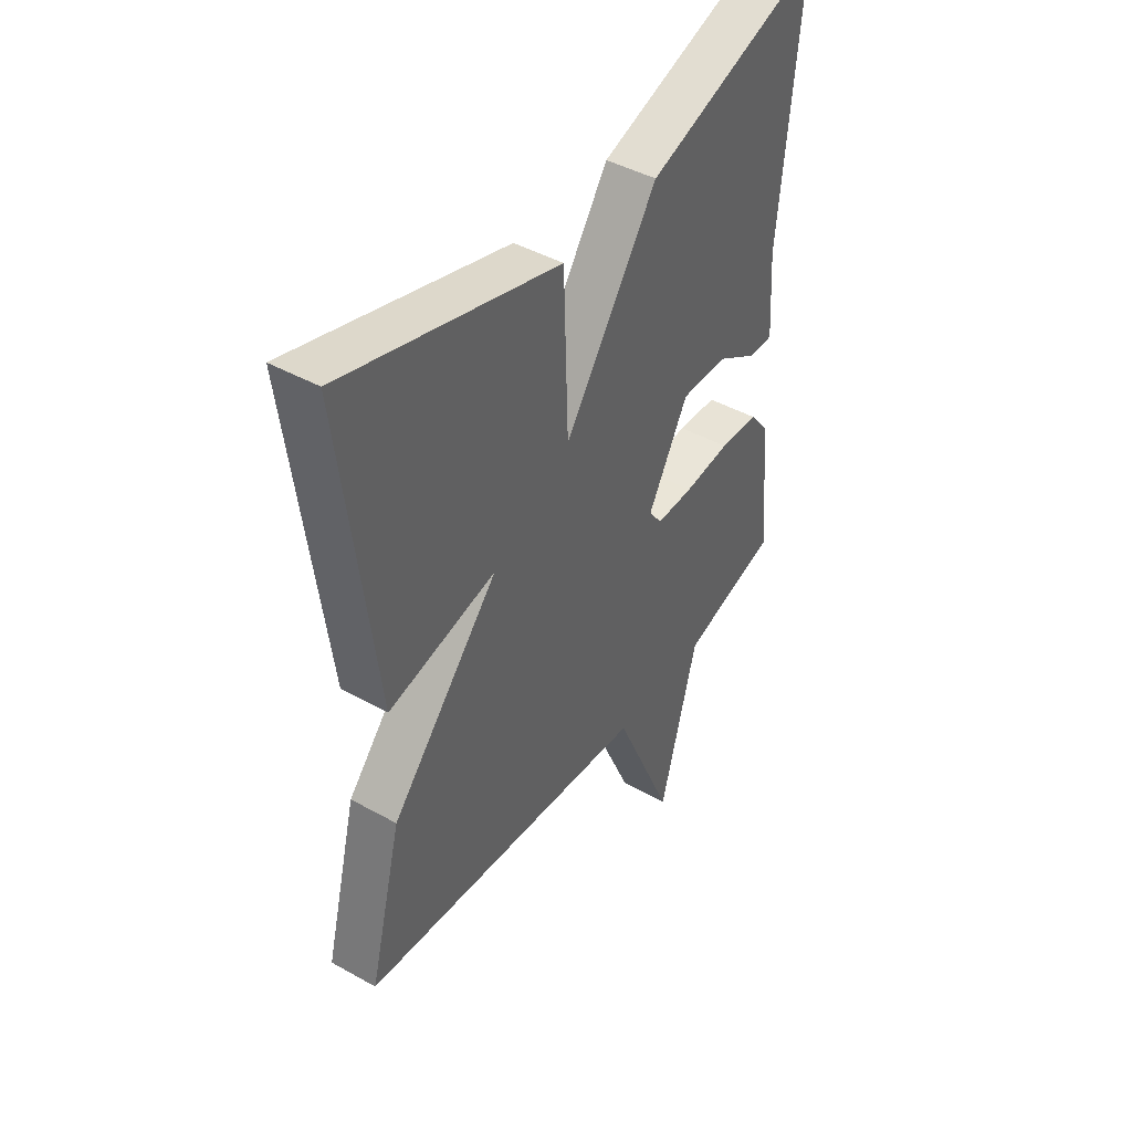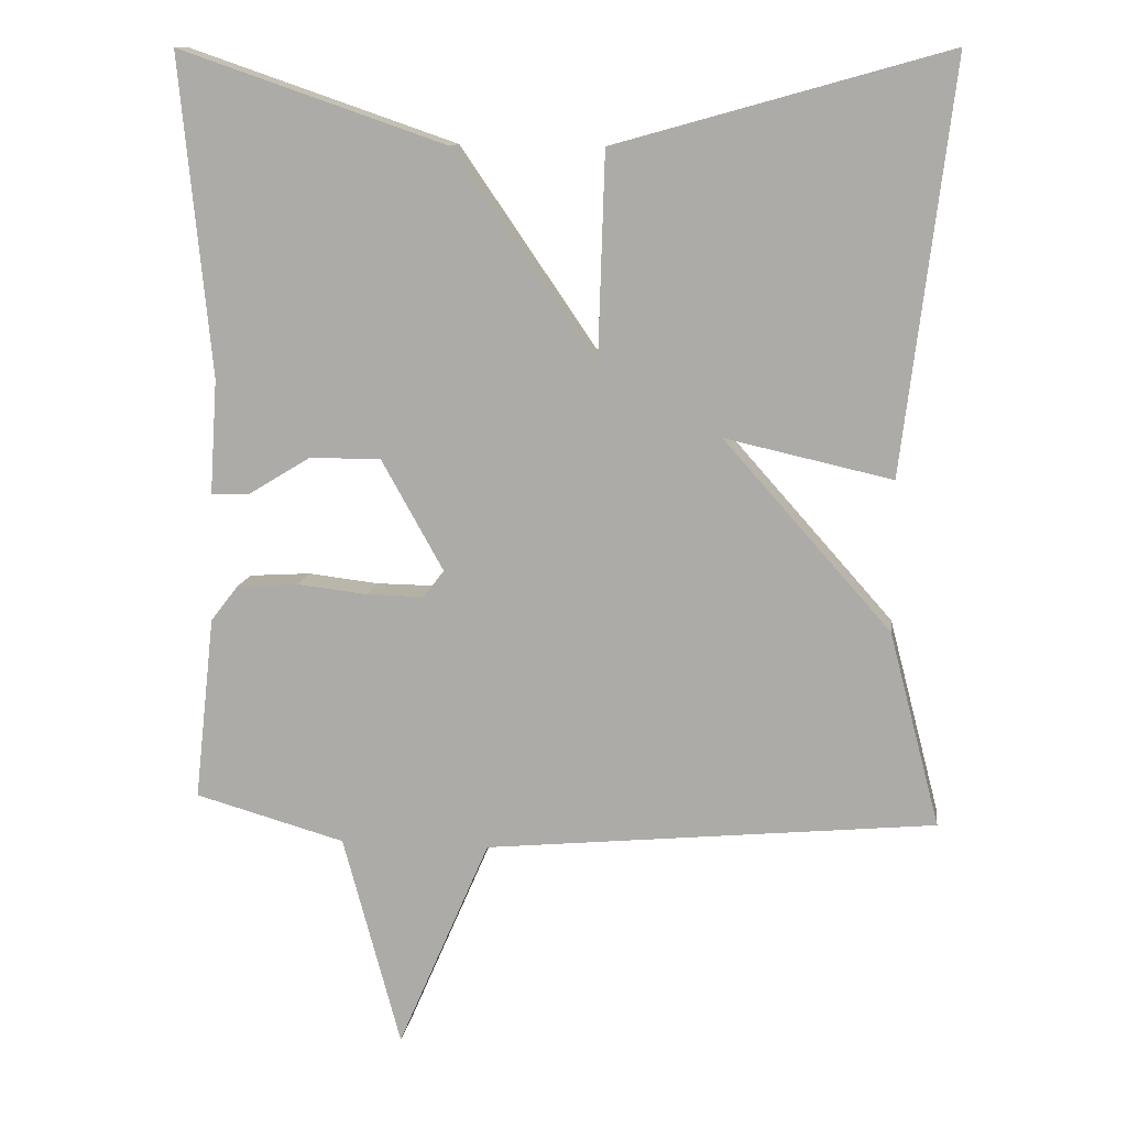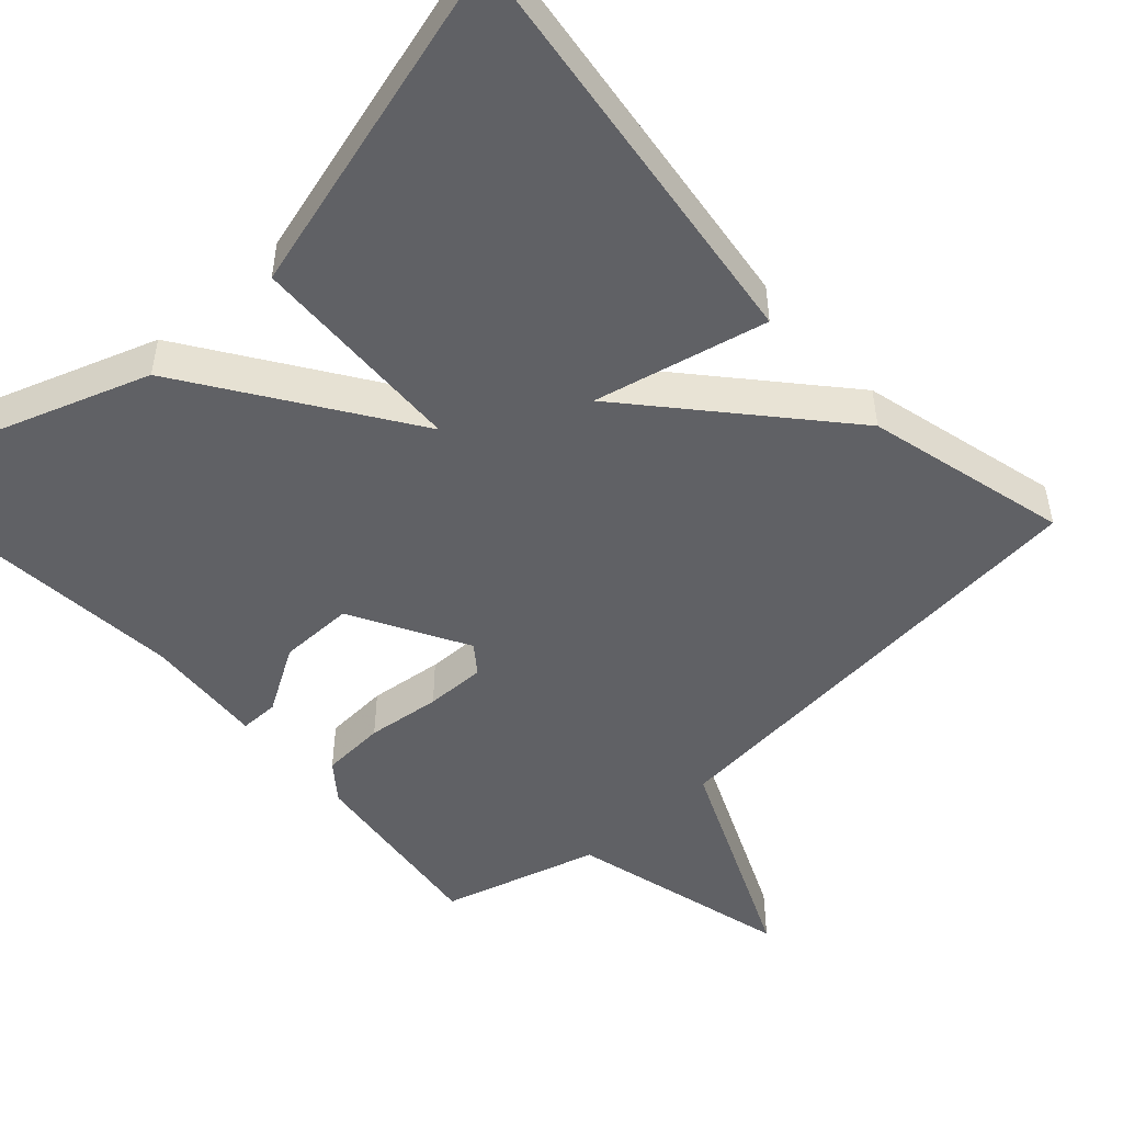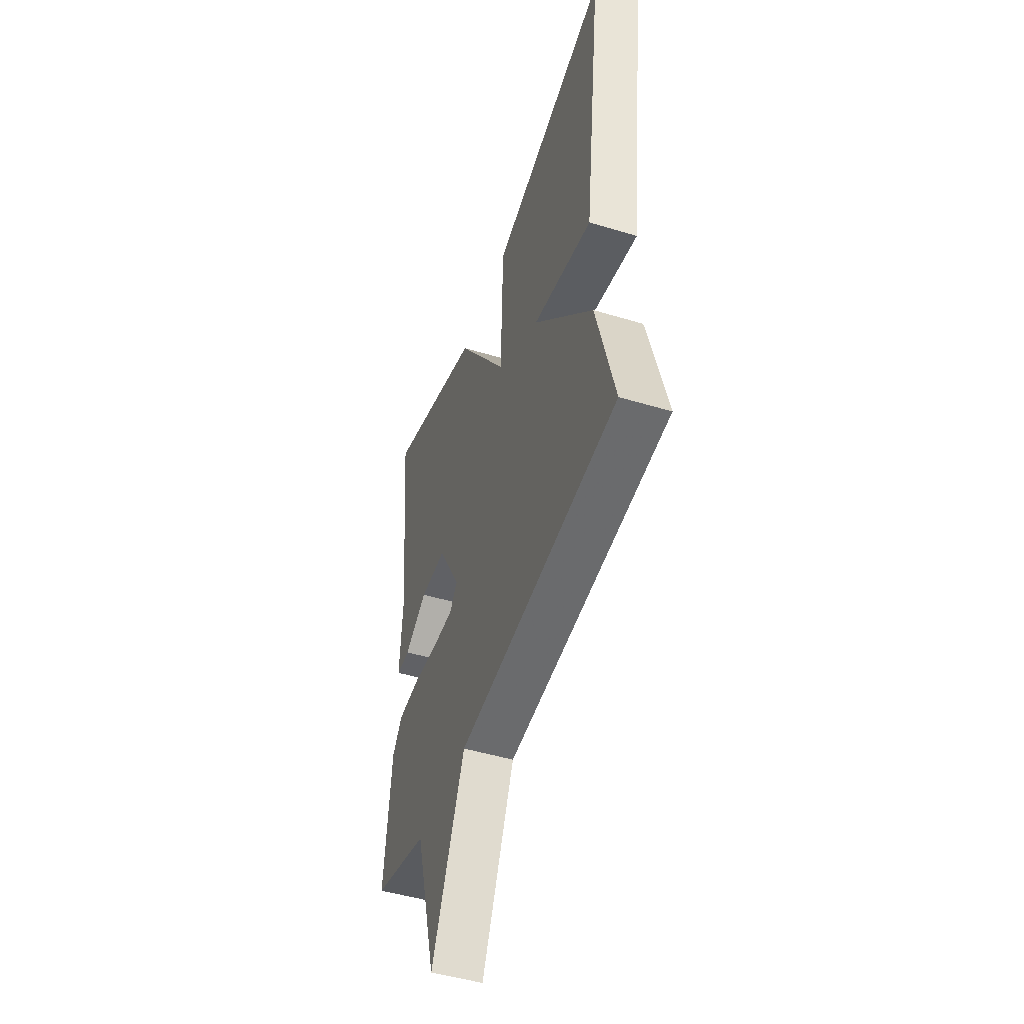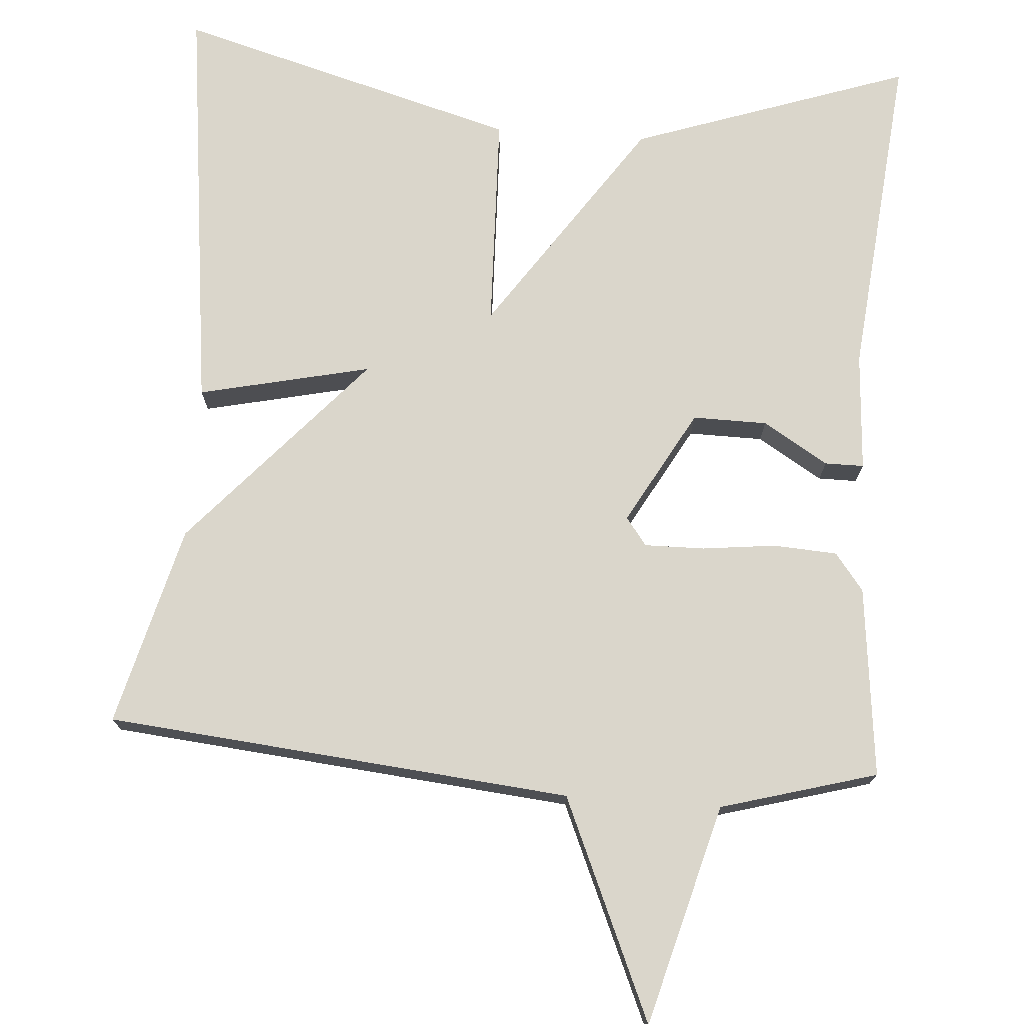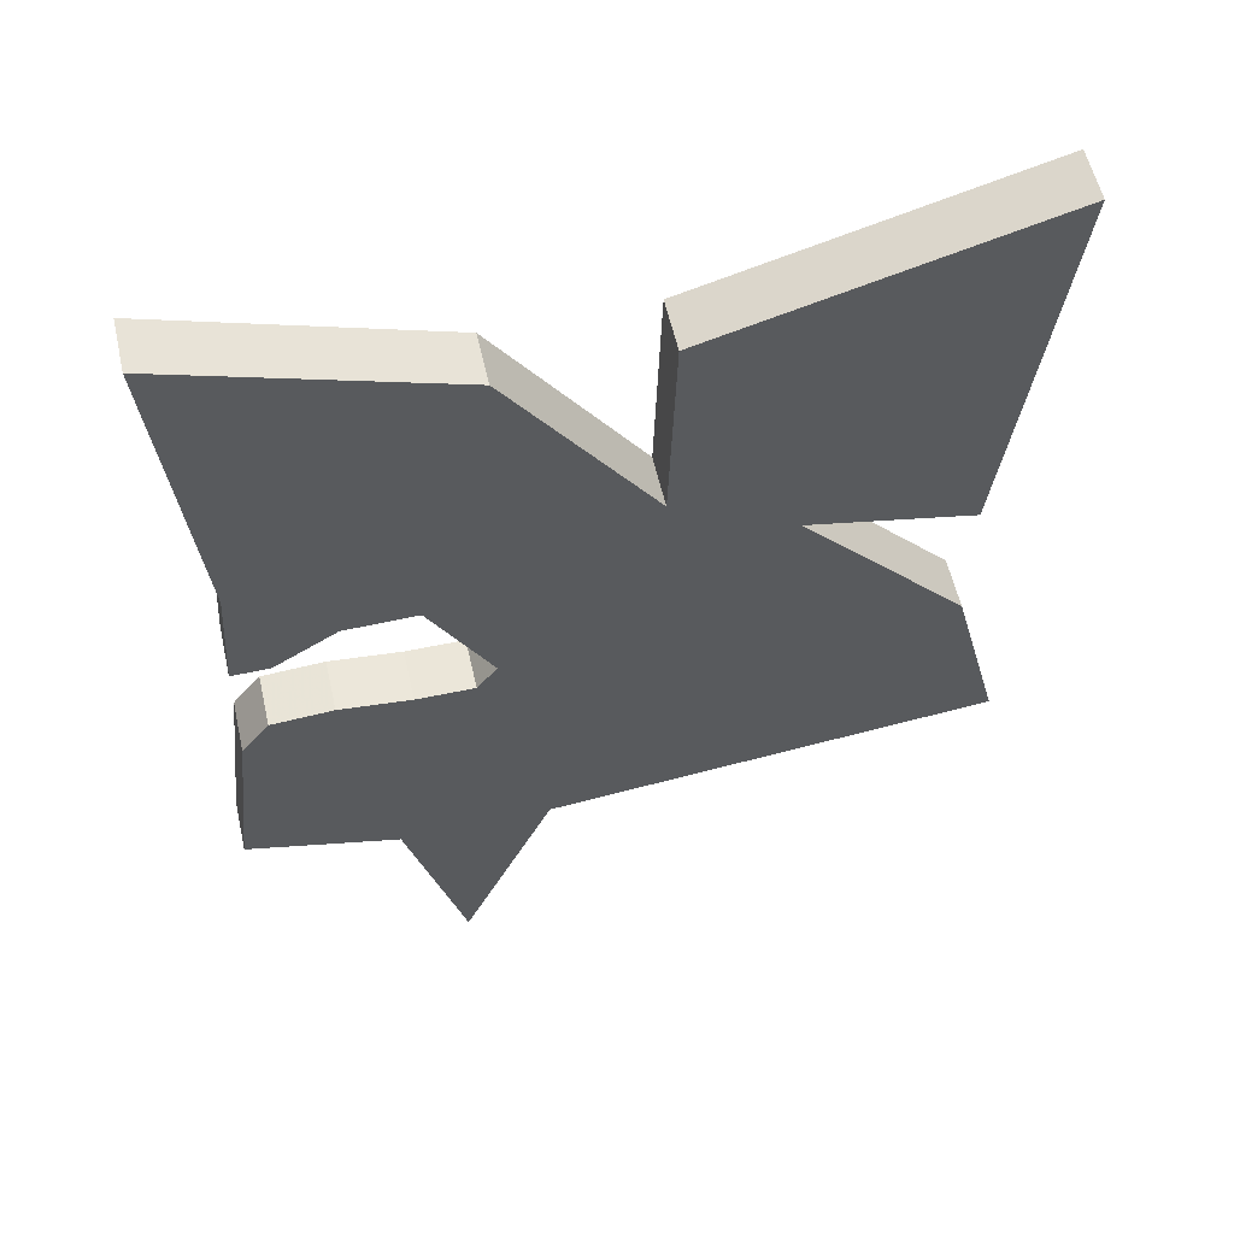
<metadata>
{"format":"obj","ext":"obj","renderer":"f3d","projection":"perspective","resolution":1024,"background":"white","views":[{"elev":43.9,"azim":123.3,"up":"+Z"},{"elev":11.7,"azim":7.7,"up":"+Z"},{"elev":-49.8,"azim":42.1,"up":"+Y"},{"elev":-47.9,"azim":71.2,"up":"+Z"},{"elev":73.9,"azim":-175.8,"up":"+Y"},{"elev":57.6,"azim":-12.8,"up":"+Z"}]}
</metadata>
<code>
v 0.5 0.07 0.5
v 0.433 0.07 -0.042
v 0.211 0.07 0.008
v 0.433 0.07 -0.242
v 0.5 0.07 -0.5
v -0.099 0.07 -0.557
v -0.222 0.07 -0.84
v -0.299 0.07 -0.557
v -0.5 0.07 -0.5
v -0.473 0.07 -0.254
v -0.436 0.07 -0.206
v -0.354 0.07 -0.201
v -0.259 0.07 -0.212
v -0.182 0.07 -0.213
v -0.155 0.07 -0.177
v -0.238 0.07 -0.029
v -0.334 0.07 -0.03
v -0.418 0.07 -0.081
v -0.468 0.07 -0.081
v -0.458 0.07 0.072
v -0.5 0.07 0.5
v -0.142 0.07 0.377
v 0.049 0.07 0.098
v 0.058 0.07 0.377
v 0.5 0 0.5
v 0.433 0 -0.042
v 0.211 0 0.008
v 0.433 0 -0.242
v 0.5 0 -0.5
v -0.099 0 -0.557
v -0.222 0 -0.84
v -0.299 0 -0.557
v -0.5 0 -0.5
v -0.473 0 -0.254
v -0.436 0 -0.206
v -0.354 0 -0.201
v -0.259 0 -0.212
v -0.182 0 -0.213
v -0.155 0 -0.177
v -0.238 0 -0.029
v -0.334 0 -0.03
v -0.418 0 -0.081
v -0.468 0 -0.081
v -0.458 0 0.072
v -0.5 0 0.5
v -0.142 0 0.377
v 0.049 0 0.098
v 0.058 0 0.377
f 1 2 3
f 24 1 3
f 23 24 3
f 20 21 22 23
f 17 18 19 20
f 20 23 3
f 17 20 3
f 16 17 3
f 11 12 13
f 10 11 13
f 9 10 13
f 8 9 13
f 8 13 14
f 7 8 14
f 6 7 14
f 5 6 14 15
f 5 15 16
f 4 5 16
f 3 4 16
f 27 26 25
f 27 25 48
f 27 48 47
f 47 46 45 44
f 44 43 42 41
f 27 47 44
f 27 44 41
f 27 41 40
f 37 36 35
f 37 35 34
f 37 34 33
f 37 33 32
f 38 37 32
f 38 32 31
f 38 31 30
f 39 38 30 29
f 40 39 29
f 40 29 28
f 40 28 27
f 1 25 26 2
f 2 26 27 3
f 3 27 28 4
f 4 28 29 5
f 5 29 30 6
f 6 30 31 7
f 7 31 32 8
f 8 32 33 9
f 9 33 34 10
f 10 34 35 11
f 11 35 36 12
f 12 36 37 13
f 13 37 38 14
f 14 38 39 15
f 15 39 40 16
f 16 40 41 17
f 17 41 42 18
f 18 42 43 19
f 19 43 44 20
f 20 44 45 21
f 21 45 46 22
f 22 46 47 23
f 23 47 48 24
f 24 48 25 1

</code>
